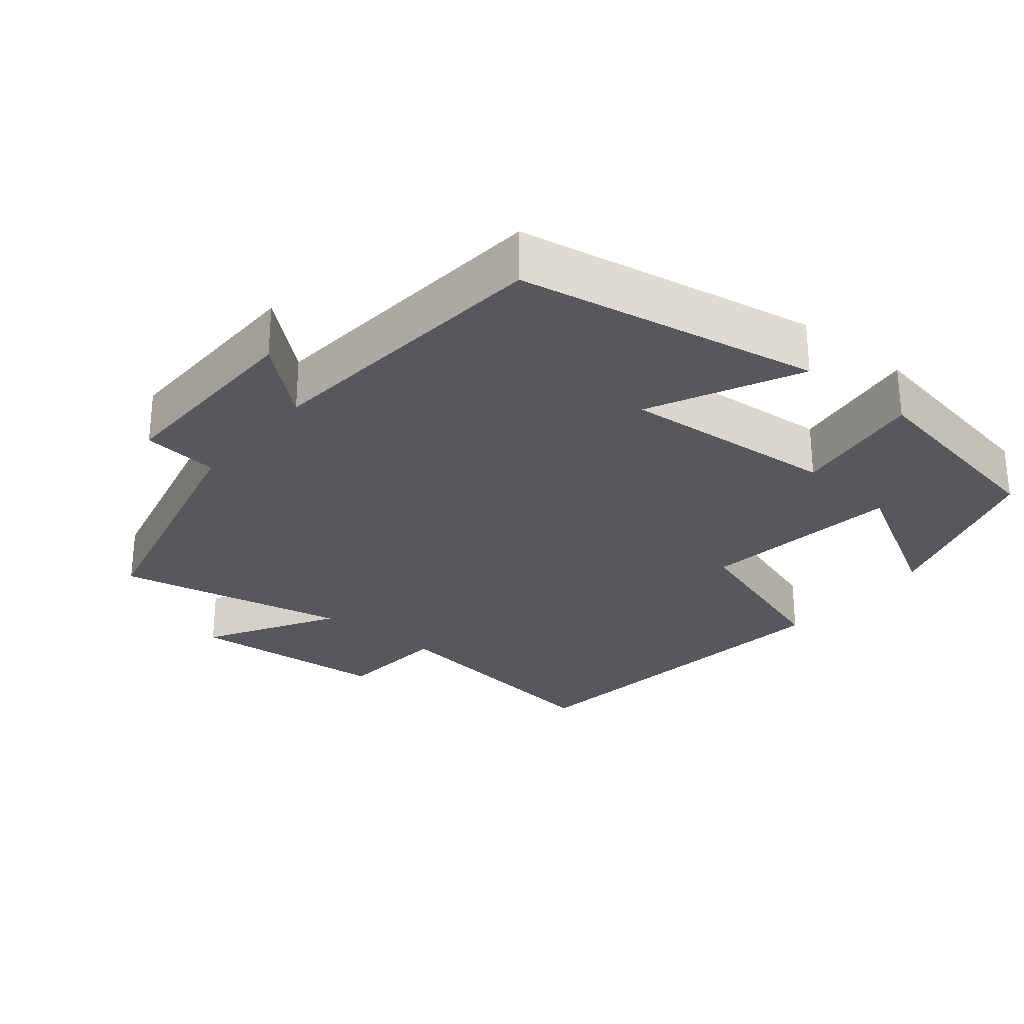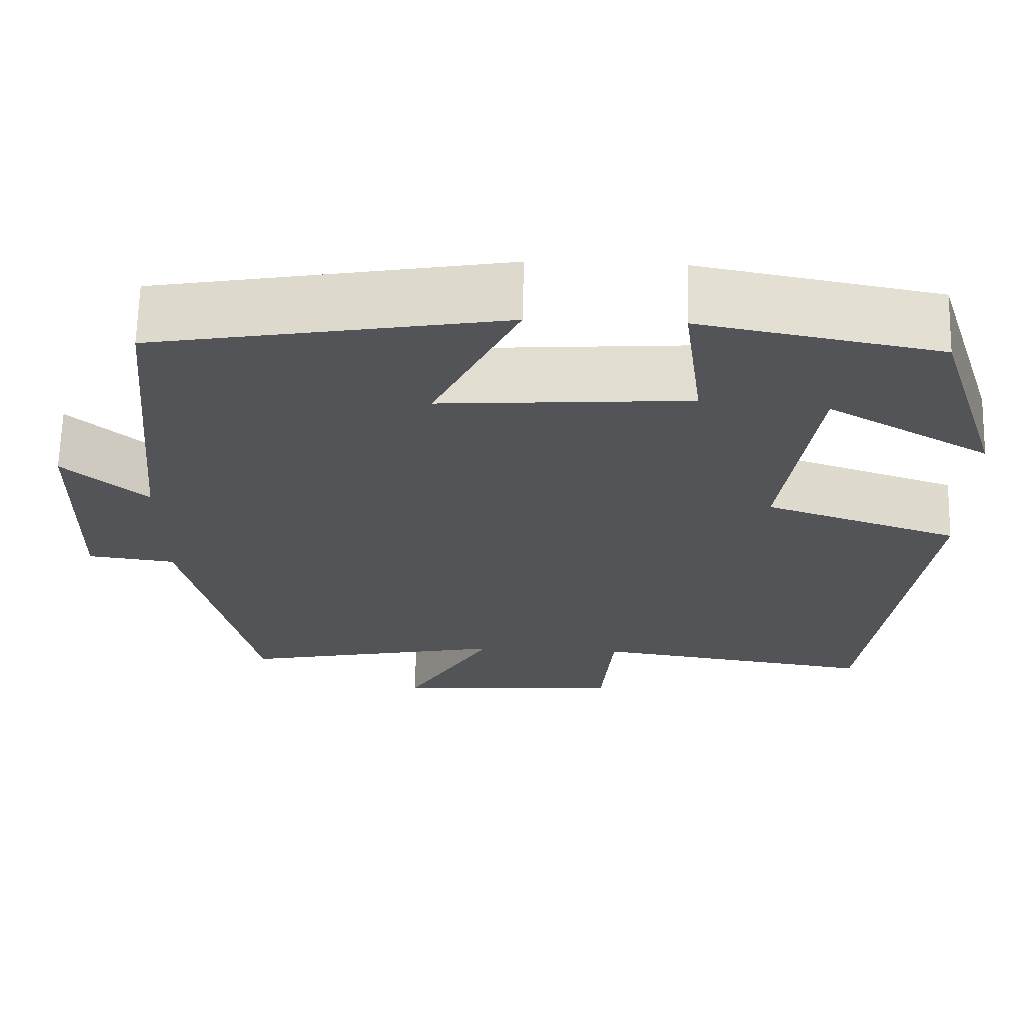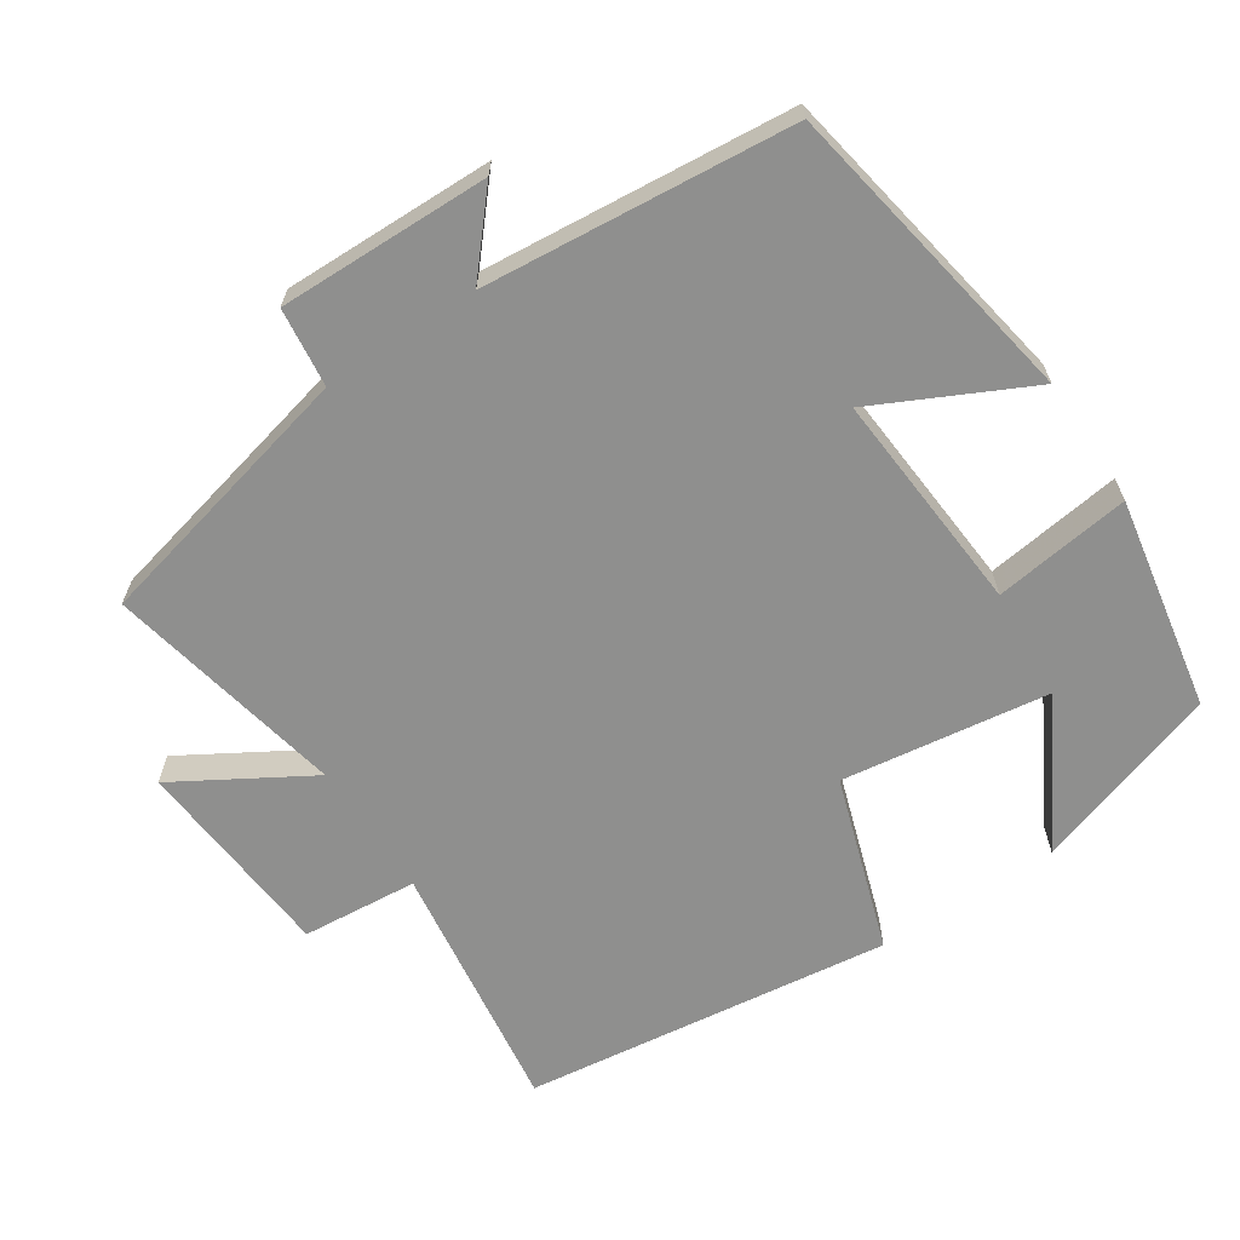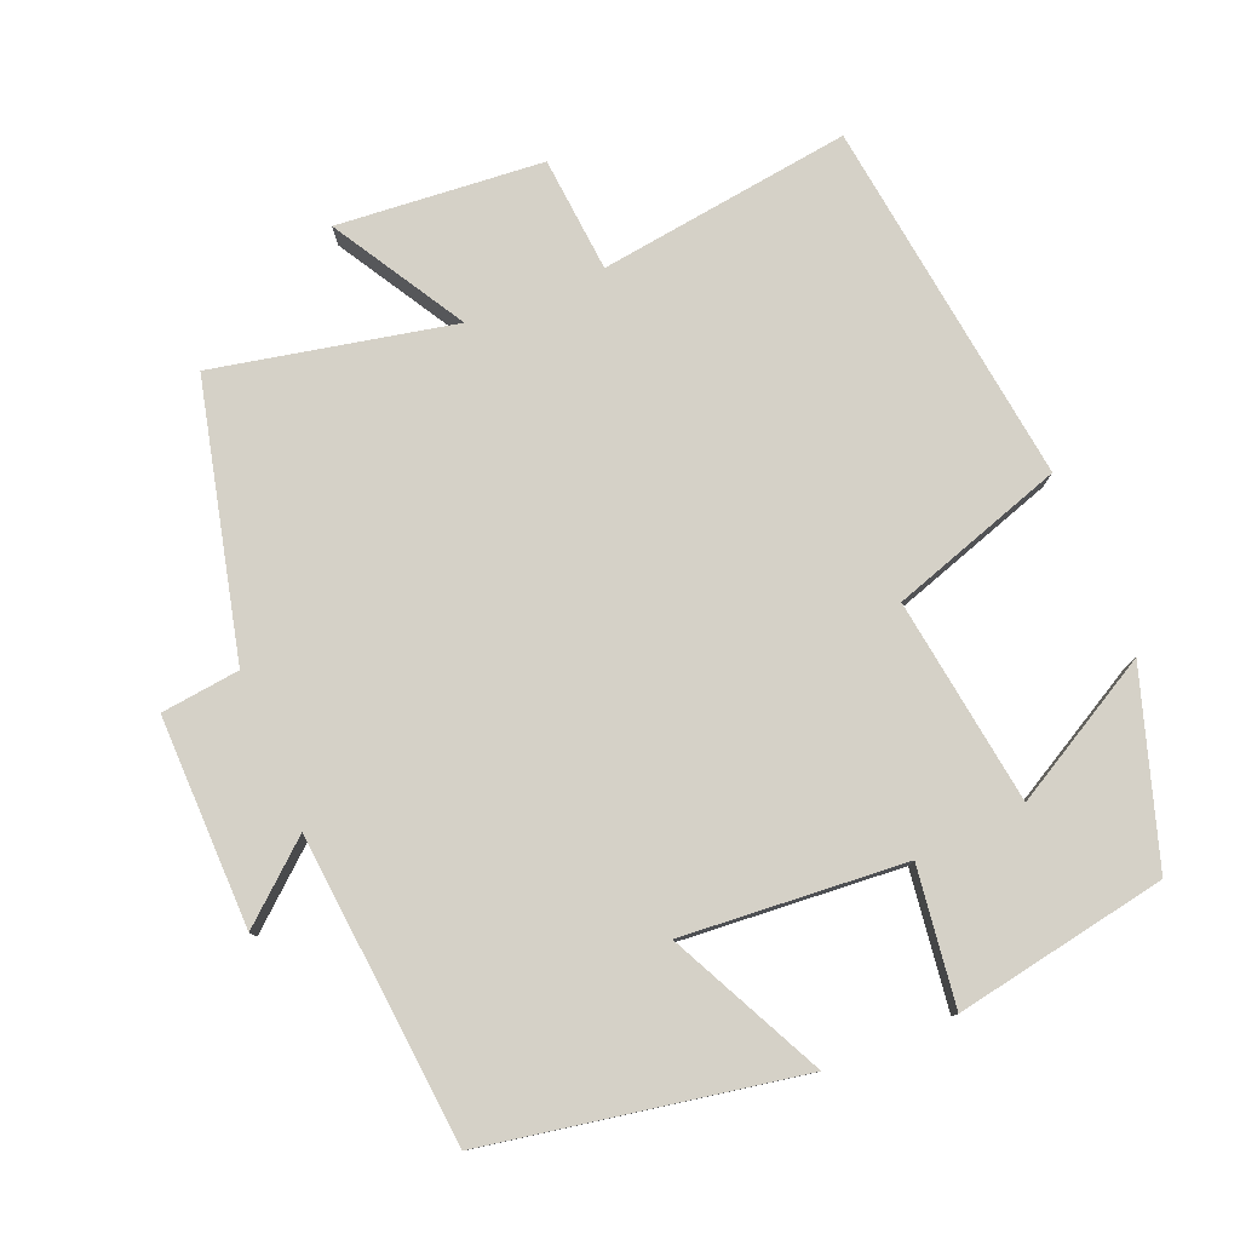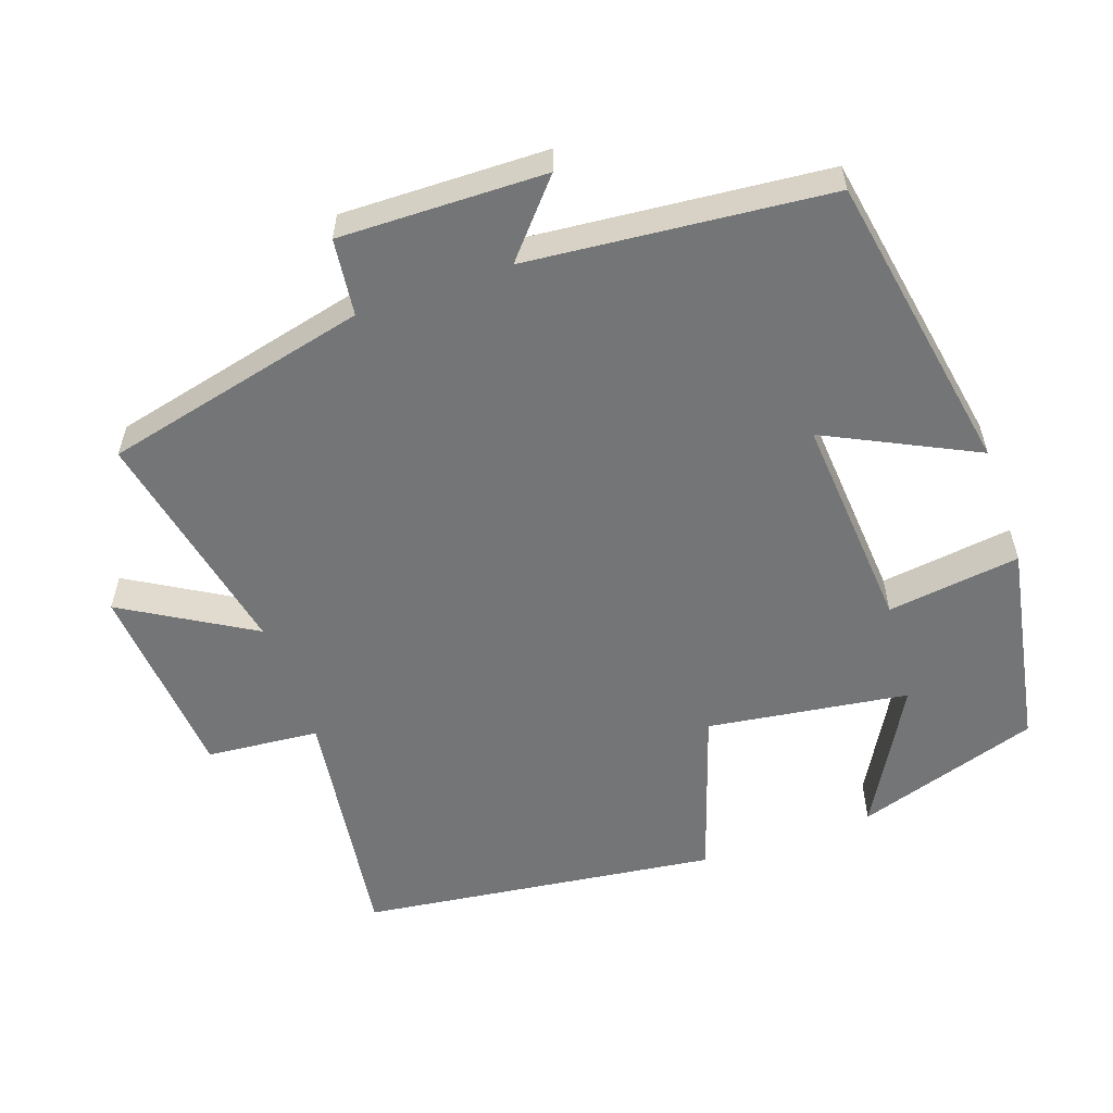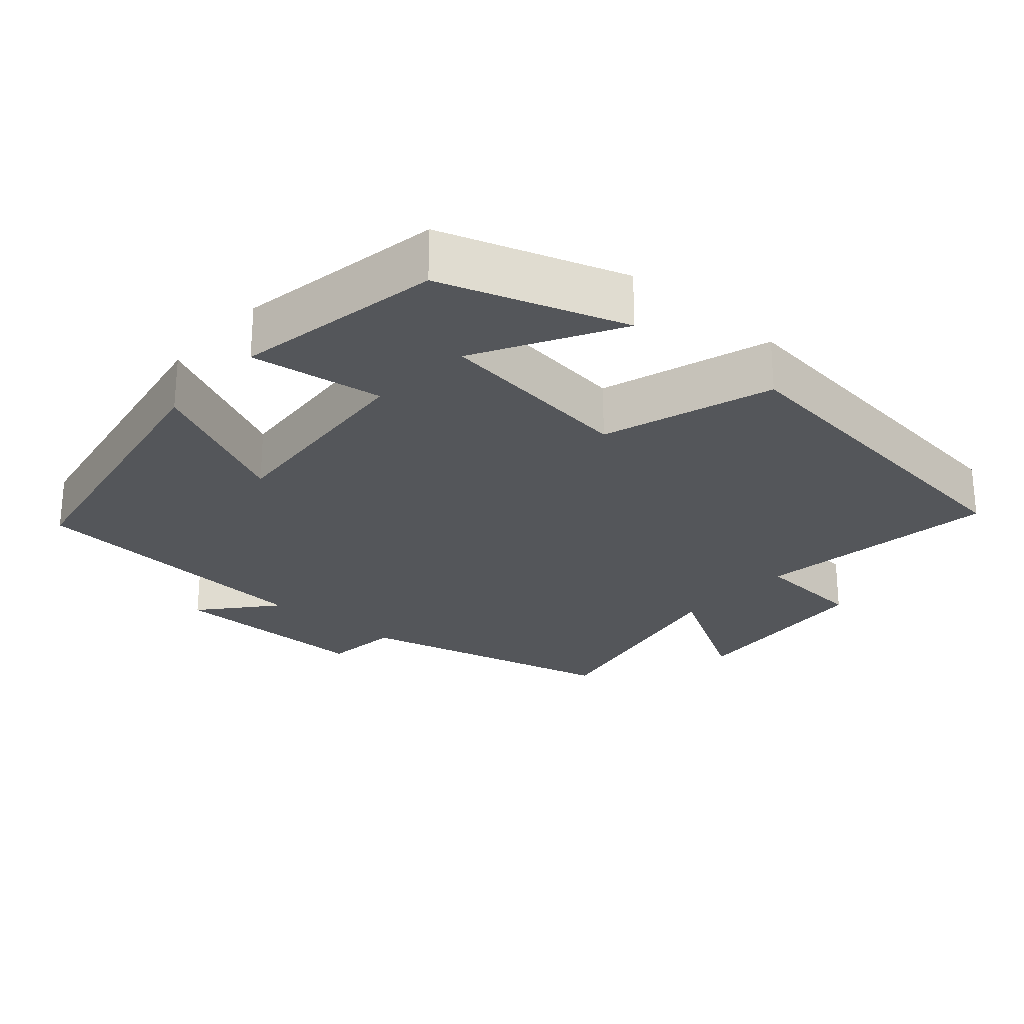
<metadata>
{"format":"obj","ext":"obj","renderer":"f3d","projection":"perspective","resolution":1024,"background":"white","views":[{"elev":-27.9,"azim":-39.0,"up":"+Y"},{"elev":66.5,"azim":1.4,"up":"+Z"},{"elev":-65.1,"azim":-56.4,"up":"+Y"},{"elev":78.8,"azim":-22.2,"up":"+Y"},{"elev":-56.4,"azim":-70.6,"up":"+Y"},{"elev":-25.2,"azim":49.2,"up":"+Y"}]}
</metadata>
<code>
v -0.46 0.07 0.427
v -0.041 0.07 0.5
v -0.143 0.07 0.294
v 0.157 0.07 0.316
v 0.133 0.07 0.5
v 0.419 0.07 0.447
v 0.5 0.07 0.193
v 0.306 0.07 0.303
v 0.266 0.07 0.025
v 0.5 0.07 -0.053
v 0.435 0.07 -0.548
v 0.094 0.07 -0.5
v 0.08 0.07 -0.656
v -0.198 0.07 -0.678
v -0.092 0.07 -0.5
v -0.414 0.07 -0.565
v -0.5 0.07 -0.198
v -0.606 0.07 -0.185
v -0.6 0.07 0.099
v -0.5 0.07 0.012
v -0.46 0 0.427
v -0.041 0 0.5
v -0.143 0 0.294
v 0.157 0 0.316
v 0.133 0 0.5
v 0.419 0 0.447
v 0.5 0 0.193
v 0.306 0 0.303
v 0.266 0 0.025
v 0.5 0 -0.053
v 0.435 0 -0.548
v 0.094 0 -0.5
v 0.08 0 -0.656
v -0.198 0 -0.678
v -0.092 0 -0.5
v -0.414 0 -0.565
v -0.5 0 -0.198
v -0.606 0 -0.185
v -0.6 0 0.099
v -0.5 0 0.012
f 17 18 19 20
f 17 20 1
f 16 17 1
f 15 16 1
f 12 13 14 15
f 12 15 1
f 9 10 11 12
f 8 9 12
f 5 6 7 8
f 4 5 8
f 3 4 8 12
f 1 2 3
f 1 3 12
f 40 39 38 37
f 21 40 37
f 21 37 36
f 21 36 35
f 35 34 33 32
f 21 35 32
f 32 31 30 29
f 32 29 28
f 28 27 26 25
f 28 25 24
f 32 28 24 23
f 23 22 21
f 32 23 21
f 1 21 22 2
f 2 22 23 3
f 3 23 24 4
f 4 24 25 5
f 5 25 26 6
f 6 26 27 7
f 7 27 28 8
f 8 28 29 9
f 9 29 30 10
f 10 30 31 11
f 11 31 32 12
f 12 32 33 13
f 13 33 34 14
f 14 34 35 15
f 15 35 36 16
f 16 36 37 17
f 17 37 38 18
f 18 38 39 19
f 19 39 40 20
f 20 40 21 1

</code>
